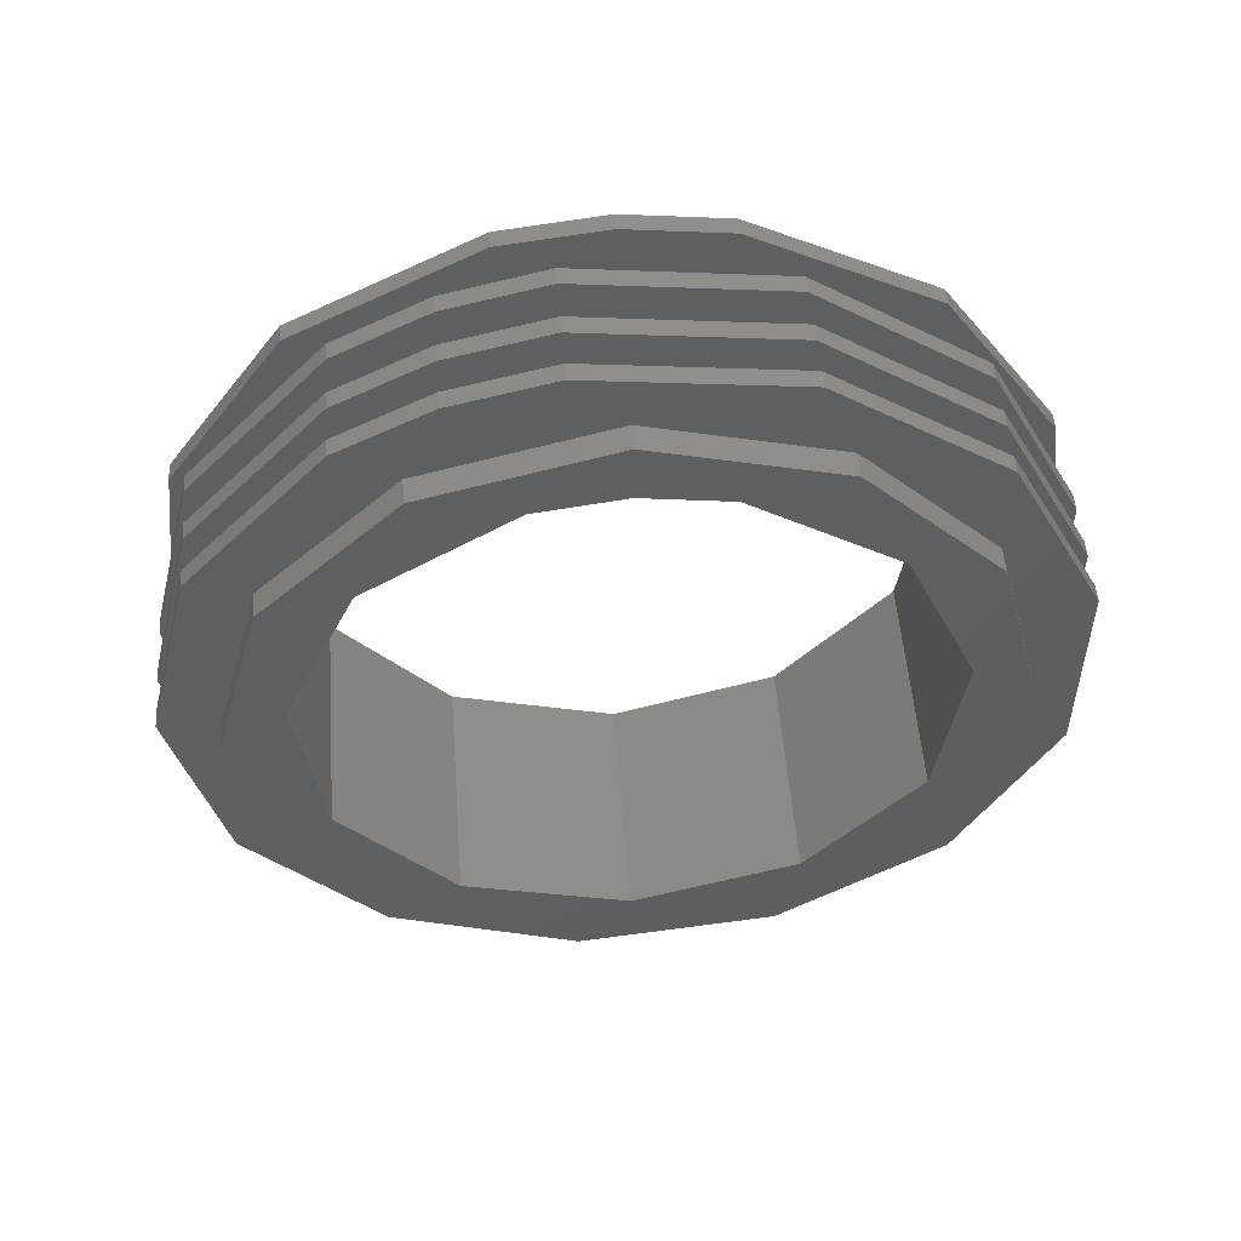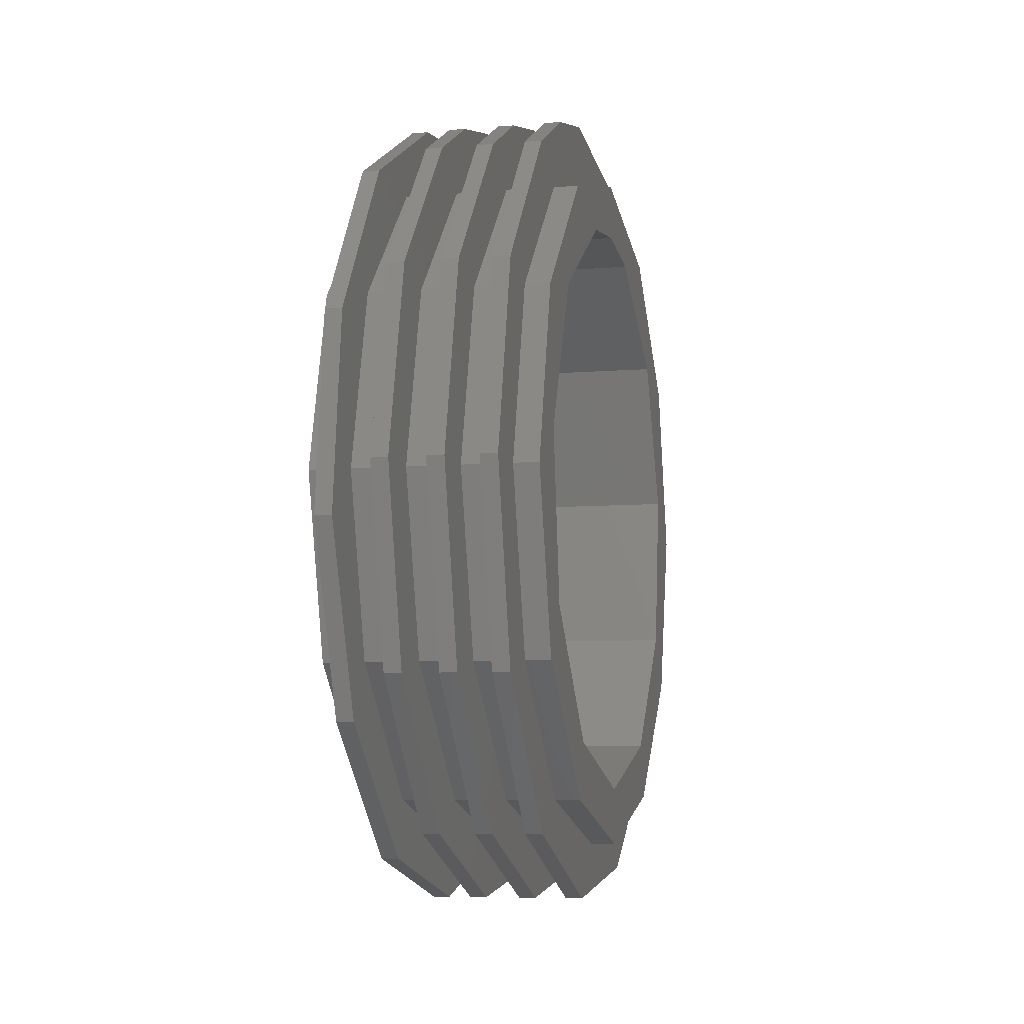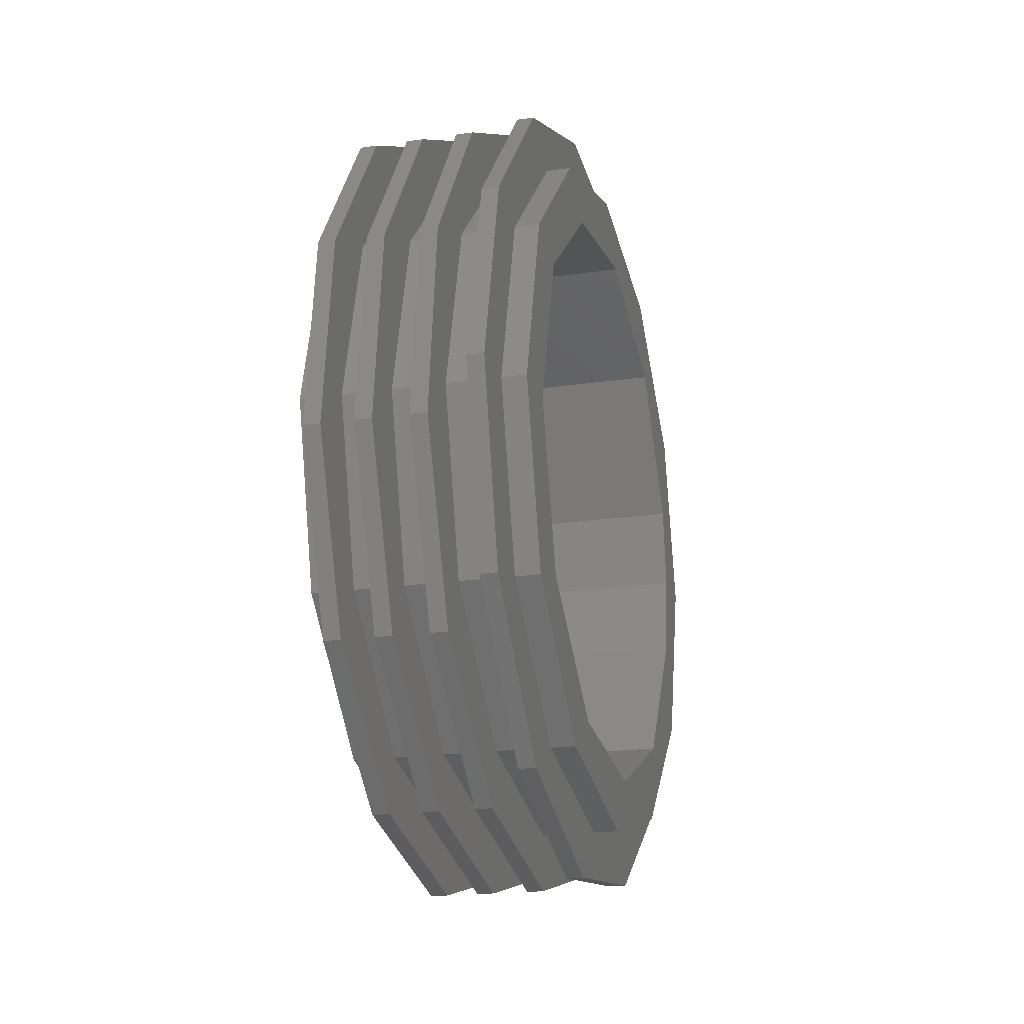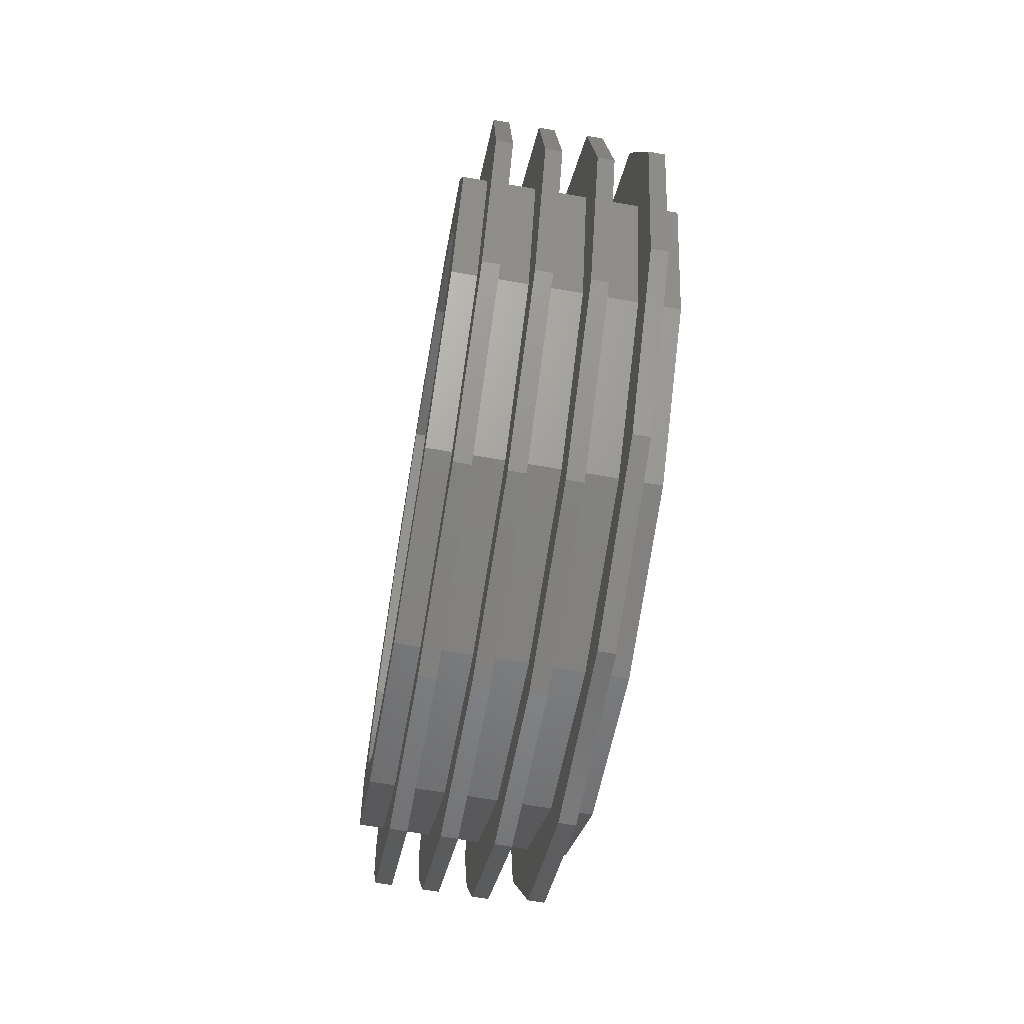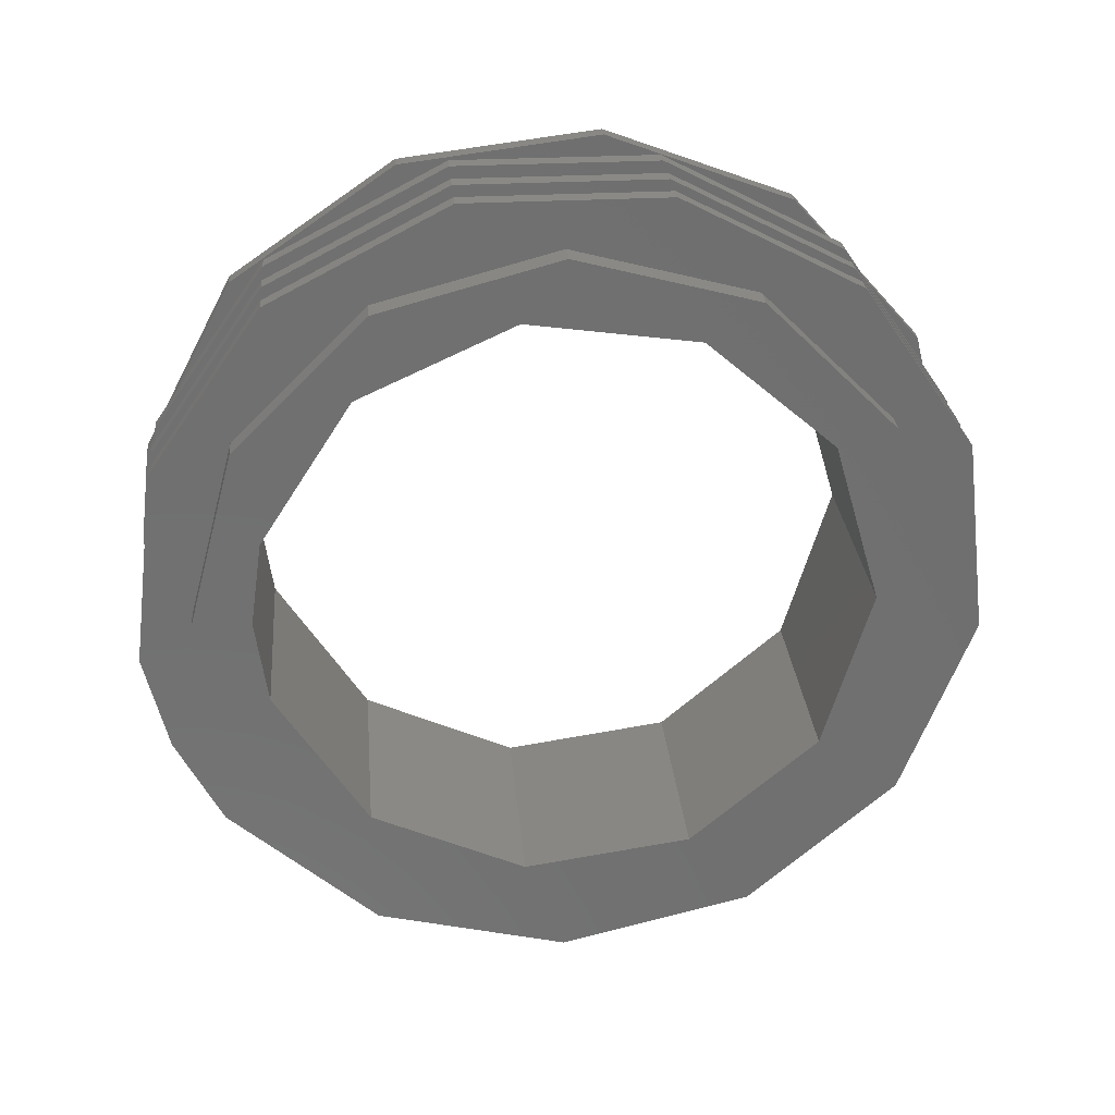
<metadata>
{"format":"stl","ext":"stl","renderer":"f3d","projection":"perspective","resolution":1024,"background":"white","views":[{"elev":52.3,"azim":85.6,"up":"+Z"},{"elev":-7.1,"azim":13.5,"up":"+Z"},{"elev":-19.6,"azim":-164.8,"up":"+Y"},{"elev":-67.0,"azim":170.3,"up":"+Y"},{"elev":28.2,"azim":85.0,"up":"+Y"}]}
</metadata>
<code>
# stl→obj: 259 verts, 518 faces
v -26.07 4.343e-14 123.3
v -26.07 2.14e-14 140
v -26.07 -28.96 136.5
v -26.07 52.12 109.3
v -26.07 28.96 136.5
v -26.07 -80.24 109.6
v -26.07 -52.12 109.3
v -26.07 -113.1 61.91
v -26.07 -90.28 71.13
v -26.07 -120.1 4.418
v -26.07 -104.2 19
v -26.07 -99.58 -49.73
v -26.07 -90.28 -33.12
v -26.07 -56.23 -88.14
v -26.07 -52.12 -71.28
v -26.07 56.23 -88.14
v -26.07 52.12 -71.28
v -26.07 -3.849e-14 -85.25
v -26.07 99.58 -49.73
v -26.07 90.28 -33.12
v -26.07 -4.404e-14 -102
v -26.07 120.1 4.418
v -26.07 104.2 19
v -26.07 113.1 61.91
v -26.07 90.28 71.13
v -26.07 80.24 109.6
v -31.07 -4.447e-14 -102
v -31.07 56.23 -88.14
v -31.07 99.58 -49.73
v -31.07 120.1 4.418
v -31.07 113.1 61.91
v -31.07 80.24 109.6
v -31.07 28.96 136.5
v -31.07 -28.96 136.5
v -31.07 5.061e-14 140
v -31.07 -80.24 109.6
v -31.07 -113.1 61.91
v -31.07 -120.1 4.418
v -31.07 -99.58 -49.73
v -31.07 -56.23 -88.14
v -31.07 6.376e-14 123.3
v -31.07 -52.12 109.3
v -31.07 -90.28 71.13
v -31.07 52.12 109.3
v -31.07 -104.2 19
v -31.07 90.28 71.13
v -31.07 104.2 19
v -31.07 52.12 -71.28
v -31.07 -1.339e-14 -85.25
v -31.07 90.28 -33.12
v -31.07 -90.28 -33.12
v -31.07 -52.12 -71.28
v -38.23 -3.954e-14 -85.25
v -38.23 52.12 -71.28
v -38.23 90.28 -33.12
v -38.23 104.2 19
v -38.23 90.28 71.13
v -38.23 52.12 109.3
v -38.23 4.238e-14 123.3
v -38.23 -52.12 109.3
v -38.23 -90.28 71.13
v -38.23 -104.2 19
v -38.23 -90.28 -33.12
v -38.23 -52.12 -71.28
v -15.37 -3.756e-14 -85.25
v -15.37 52.12 -71.28
v -15.37 90.28 -33.12
v -15.37 104.2 19
v -15.37 90.28 71.13
v -15.37 52.12 109.3
v -15.37 -36.82 116.5
v -15.37 -52.12 109.3
v -15.37 -90.28 71.13
v -15.37 -104.2 19
v -15.37 -90.28 -33.12
v -15.37 -52.12 -71.28
v -15.37 6.512e-14 123.3
v -38.23 1.334e-14 106.5
v -38.23 -24.65 103
v -38.23 24.65 103
v -38.23 66.13 76.3
v -38.23 -66.13 76.3
v -38.23 -86.61 31.46
v -38.23 79.59 -17.35
v -38.23 47.31 -54.61
v -38.23 86.61 31.46
v -38.23 -3.398e-14 -68.5
v -38.23 -47.31 -54.61
v -38.23 -79.59 -17.35
v 26.77 -47.31 -54.61
v 26.77 -2.835e-14 -68.5
v 26.77 -79.59 -17.35
v 26.77 -86.61 31.46
v 26.77 -66.13 76.3
v 26.77 -24.65 103
v 26.77 24.65 103
v 26.77 4.041e-14 106.5
v 26.77 66.13 76.3
v 26.77 86.61 31.46
v 26.77 79.59 -17.35
v 26.77 47.31 -54.61
v 26.77 2.248e-14 123.3
v 26.77 -52.12 109.3
v 26.77 52.12 109.3
v 26.77 -90.28 71.13
v 26.77 -104.2 19
v 26.77 -90.28 -33.12
v 26.77 -52.12 -71.28
v 26.77 90.28 71.13
v 26.77 -3.39e-14 -85.25
v 26.77 52.12 -71.28
v 26.77 90.28 -33.12
v 26.77 104.2 19
v 19.49 -3.453e-14 -85.25
v 19.49 52.12 -71.28
v 19.49 90.28 -33.12
v 19.49 104.2 19
v 19.49 90.28 71.13
v 19.49 52.12 109.3
v 19.49 6.815e-14 123.3
v 19.49 -52.12 109.3
v 19.49 -90.28 71.13
v 19.49 -104.2 19
v 19.49 -90.28 -33.12
v 19.49 -52.12 -71.28
v 19.49 -14.41 139.1
v 19.49 -42.74 132.2
v 19.49 117.4 -10.13
v 19.49 43.08 132.1
v 19.49 117.5 47.78
v 19.49 90.69 99.1
v 19.49 -68.59 118.7
v 19.49 -107.1 75.39
v 19.49 -121 19.18
v 19.49 -107.2 -37.07
v 19.49 -68.88 -80.48
v 19.49 42.74 -94.2
v 19.49 90.45 -61.37
v 19.49 -14.76 -101.1
v 14.49 42.74 -94.2
v 14.49 90.45 -61.37
v 14.49 117.4 -10.13
v 14.49 117.5 47.78
v 14.49 90.69 99.1
v 14.49 43.08 132.1
v 14.49 -14.41 139.1
v 14.49 -68.59 118.7
v 14.49 -42.74 132.2
v 14.49 -107.1 75.39
v 14.49 -121 19.18
v 14.49 -107.2 -37.07
v 14.49 -68.88 -80.48
v 14.49 -14.76 -101.1
v 14.49 90.28 71.13
v 14.49 52.12 109.3
v 14.49 104.2 19
v 14.49 90.28 -33.12
v 14.49 -36.82 116.5
v 14.49 -52.12 109.3
v 14.49 52.12 -71.28
v 14.49 -3.497e-14 -85.25
v 14.49 -90.28 71.13
v 14.49 6.771e-14 123.3
v 14.49 -52.12 -71.28
v 14.49 -90.28 -33.12
v 14.49 -104.2 19
v -15.37 90.69 99.1
v -15.37 117.5 47.78
v -15.37 117.4 -10.13
v -15.37 90.45 -61.37
v -15.37 43.08 132.1
v -15.37 42.74 -94.2
v -15.37 -14.76 -101.1
v -15.37 -68.88 -80.48
v -15.37 -107.2 -37.07
v -15.37 -121 19.18
v -15.37 -42.74 132.2
v -15.37 -14.41 139.1
v -15.37 -107.1 75.39
v -15.37 -68.59 118.7
v -10.37 42.74 -94.2
v -10.37 90.45 -61.37
v -10.37 117.4 -10.13
v -10.37 117.5 47.78
v -10.37 90.69 99.1
v -10.37 43.08 132.1
v -10.37 -68.59 118.7
v -10.37 -42.74 132.2
v -10.37 -14.41 139.1
v -10.37 -107.1 75.39
v -10.37 -121 19.18
v -10.37 -107.2 -37.07
v -10.37 -68.88 -80.48
v -10.37 -14.76 -101.1
v -10.37 104.2 19
v -10.37 90.28 -33.12
v -10.37 90.28 71.13
v -10.37 52.12 109.3
v -10.37 6.556e-14 123.3
v -10.37 52.12 -71.28
v -10.37 -3.712e-14 -85.25
v -10.37 -52.12 109.3
v -10.37 -90.28 71.13
v -10.37 -90.28 -33.12
v -10.37 -104.2 19
v -10.37 -52.12 -71.28
v 5 -3.579e-14 -85.25
v 5 52.12 -71.28
v 5 90.28 -33.12
v 5 104.2 19
v 5 90.28 71.13
v 5 52.12 109.3
v 5 6.689e-14 123.3
v 5 -52.12 109.3
v 5 -90.28 71.13
v 5 -104.2 19
v 5 -90.28 -33.12
v 5 -52.12 -71.28
v -6.939e-15 -3.622e-14 -85.25
v -1.146e-14 52.12 -71.28
v -1.477e-14 90.28 -33.12
v -1.598e-14 104.2 19
v -1.477e-14 90.28 71.13
v -1.146e-14 52.12 109.3
v -3.745e-15 -36.82 116.5
v -2.418e-15 -52.12 109.3
v 8.919e-16 -90.28 71.13
v 2.103e-15 -104.2 19
v 8.919e-16 -90.28 -33.12
v -2.418e-15 -52.12 -71.28
v -6.939e-15 6.646e-14 123.3
v 5 -14.41 139.1
v 5 -42.74 132.2
v 5 117.4 -10.13
v 5 117.5 47.78
v 5 90.69 99.1
v 5 43.08 132.1
v 5 42.74 -94.2
v 5 90.45 -61.37
v 5 -68.59 118.7
v 5 -107.1 75.39
v 5 -121 19.18
v 5 -107.2 -37.07
v 5 -68.88 -80.48
v 5 -14.76 -101.1
v -9.077e-15 90.69 99.1
v -3.984e-15 117.5 47.78
v 2.022e-15 117.4 -10.13
v 7.564e-15 90.45 -61.37
v 1.137e-14 42.74 -94.2
v 1.258e-14 -14.76 -101.1
v -1.137e-14 -42.74 132.2
v -1.233e-14 -14.41 139.1
v -9.752e-15 -68.59 118.7
v 1.09e-14 -68.88 -80.48
v 6.726e-15 -107.2 -37.07
v 1.01e-15 -121 19.18
v -4.936e-15 -107.1 75.39
v -1.209e-14 43.08 132.1
f 1 2 3
f 1 4 5
f 3 6 7
f 6 8 9
f 8 10 11
f 10 12 13
f 5 2 1
f 9 7 6
f 13 11 10
f 12 14 15
f 3 7 1
f 15 13 12
f 16 17 18
f 19 20 17
f 11 9 8
f 14 21 18
f 17 16 19
f 22 23 20
f 24 25 23
f 26 4 25
f 18 15 14
f 20 19 22
f 25 24 26
f 18 21 16
f 4 26 5
f 23 22 24
f 21 27 28
f 16 28 29
f 19 29 30
f 22 30 31
f 24 31 32
f 26 32 33
f 34 3 2
f 5 33 35
f 35 2 5
f 3 34 36
f 6 36 37
f 8 37 38
f 10 38 39
f 12 39 40
f 14 40 27
f 27 21 14
f 40 14 12
f 39 12 10
f 38 10 8
f 37 8 6
f 36 6 3
f 2 35 34
f 33 5 26
f 32 26 24
f 31 24 22
f 30 22 19
f 29 19 16
f 28 16 21
f 41 42 34
f 36 42 43
f 34 35 41
f 41 35 33
f 42 36 34
f 33 32 44
f 37 43 45
f 33 44 41
f 32 31 46
f 31 30 47
f 29 28 48
f 28 27 49
f 43 37 36
f 47 46 31
f 30 29 50
f 49 48 28
f 39 51 52
f 38 45 51
f 46 44 32
f 48 50 29
f 40 52 49
f 51 39 38
f 50 47 30
f 52 40 39
f 49 27 40
f 45 38 37
f 49 53 54
f 48 54 55
f 50 55 56
f 47 56 57
f 46 57 58
f 44 58 59
f 41 59 60
f 42 60 61
f 43 61 62
f 45 62 63
f 51 63 64
f 52 64 53
f 53 49 52
f 64 52 51
f 63 51 45
f 62 45 43
f 61 43 42
f 60 42 41
f 59 41 44
f 58 44 46
f 57 46 47
f 56 47 50
f 55 50 48
f 54 48 49
f 65 18 17
f 66 17 20
f 67 20 23
f 68 23 25
f 69 25 4
f 70 4 1
f 1 7 71
f 7 72 71
f 72 7 9
f 73 9 11
f 74 11 13
f 75 13 15
f 76 15 18
f 18 65 76
f 15 76 75
f 13 75 74
f 11 74 73
f 9 73 72
f 71 77 1
f 1 77 70
f 4 70 69
f 25 69 68
f 23 68 67
f 20 67 66
f 17 66 65
f 59 78 79
f 59 58 80
f 80 78 59
f 58 57 81
f 60 79 82
f 81 80 58
f 61 82 83
f 79 60 59
f 56 55 84
f 55 54 85
f 82 61 60
f 57 56 86
f 85 84 55
f 54 53 87
f 64 88 87
f 63 89 88
f 86 81 57
f 87 85 54
f 88 64 63
f 62 83 89
f 84 86 56
f 89 63 62
f 87 53 64
f 83 62 61
f 90 91 87
f 92 90 88
f 93 92 89
f 94 93 83
f 95 94 82
f 80 96 97
f 95 79 78
f 78 97 95
f 98 96 80
f 99 98 81
f 100 99 86
f 101 100 84
f 91 101 85
f 85 87 91
f 84 85 101
f 86 84 100
f 81 86 99
f 80 81 98
f 97 78 80
f 82 79 95
f 83 82 94
f 89 83 93
f 88 89 92
f 87 88 90
f 102 97 96
f 102 103 95
f 104 96 98
f 95 97 102
f 96 104 102
f 103 105 94
f 94 95 103
f 105 106 93
f 106 107 92
f 107 108 90
f 109 98 99
f 93 94 105
f 90 92 107
f 108 110 91
f 111 101 91
f 112 100 101
f 98 109 104
f 91 90 108
f 101 111 112
f 113 99 100
f 92 93 106
f 100 112 113
f 91 110 111
f 99 113 109
f 110 114 115
f 111 115 116
f 112 116 117
f 113 117 118
f 109 118 119
f 104 119 120
f 102 120 121
f 103 121 122
f 105 122 123
f 106 123 124
f 107 124 125
f 108 125 114
f 114 110 108
f 125 108 107
f 124 107 106
f 123 106 105
f 122 105 103
f 121 103 102
f 120 102 104
f 119 104 109
f 118 109 113
f 117 113 112
f 116 112 111
f 115 111 110
f 120 126 127
f 128 117 116
f 129 126 120
f 127 121 120
f 128 130 117
f 130 131 118
f 127 132 121
f 132 133 122
f 118 117 130
f 131 129 119
f 122 121 132
f 133 134 123
f 119 118 131
f 123 122 133
f 135 124 123
f 136 125 124
f 120 119 129
f 124 135 136
f 137 115 114
f 138 116 115
f 123 134 135
f 139 114 125
f 115 137 138
f 125 136 139
f 116 138 128
f 114 139 137
f 137 140 141
f 138 141 142
f 128 142 143
f 130 143 144
f 131 144 145
f 129 145 146
f 147 132 127
f 126 146 148
f 148 127 126
f 132 147 149
f 133 149 150
f 134 150 151
f 135 151 152
f 136 152 153
f 139 153 140
f 140 137 139
f 153 139 136
f 152 136 135
f 151 135 134
f 150 134 133
f 149 133 132
f 127 148 147
f 146 126 129
f 145 129 131
f 144 131 130
f 143 130 128
f 142 128 138
f 141 138 137
f 144 154 155
f 143 156 154
f 142 141 157
f 148 158 159
f 158 148 146
f 154 144 143
f 157 156 142
f 141 140 160
f 140 153 161
f 147 159 162
f 146 163 158
f 145 155 163
f 156 143 142
f 161 160 140
f 153 152 164
f 152 151 165
f 151 150 166
f 149 162 166
f 159 147 148
f 155 145 144
f 164 161 153
f 166 165 151
f 162 149 147
f 160 157 141
f 166 150 149
f 165 164 152
f 163 146 145
f 167 69 70
f 168 68 69
f 169 170 67
f 69 167 168
f 67 68 169
f 171 70 77
f 68 168 169
f 170 172 66
f 172 173 65
f 174 175 75
f 175 176 74
f 177 71 72
f 71 177 178
f 70 171 167
f 65 66 172
f 74 75 175
f 179 73 74
f 180 72 73
f 178 77 71
f 66 67 170
f 173 174 76
f 74 176 179
f 72 180 177
f 76 65 173
f 73 179 180
f 75 76 174
f 77 178 171
f 181 172 170
f 182 170 169
f 183 169 168
f 184 168 167
f 185 167 171
f 186 171 178
f 180 187 188
f 189 178 177
f 177 188 189
f 187 180 179
f 190 179 176
f 191 176 175
f 192 175 174
f 193 174 173
f 194 173 172
f 172 181 194
f 173 194 193
f 174 193 192
f 175 192 191
f 176 191 190
f 179 190 187
f 188 177 180
f 178 189 186
f 171 186 185
f 167 185 184
f 168 184 183
f 169 183 182
f 170 182 181
f 183 195 196
f 184 185 197
f 185 186 198
f 199 189 188
f 181 200 201
f 182 196 200
f 183 184 195
f 198 197 185
f 186 189 199
f 188 202 199
f 200 181 182
f 197 195 184
f 188 187 202
f 187 190 203
f 192 204 205
f 193 206 204
f 196 182 183
f 203 202 187
f 190 191 205
f 204 192 193
f 199 198 186
f 205 191 192
f 205 203 190
f 194 201 206
f 206 193 194
f 201 194 181
f 161 207 208
f 160 208 209
f 157 209 210
f 156 210 211
f 154 211 212
f 155 212 213
f 213 214 158
f 214 159 158
f 159 214 215
f 162 215 216
f 166 216 217
f 165 217 218
f 164 218 207
f 207 161 164
f 218 164 165
f 217 165 166
f 216 166 162
f 215 162 159
f 158 163 213
f 213 163 155
f 212 155 154
f 211 154 156
f 210 156 157
f 209 157 160
f 208 160 161
f 219 201 200
f 220 200 196
f 221 196 195
f 222 195 197
f 223 197 198
f 224 198 199
f 199 202 225
f 202 226 225
f 226 202 203
f 227 203 205
f 228 205 204
f 229 204 206
f 230 206 201
f 201 219 230
f 206 230 229
f 204 229 228
f 205 228 227
f 203 227 226
f 225 231 199
f 199 231 224
f 198 224 223
f 197 223 222
f 195 222 221
f 196 221 220
f 200 220 219
f 213 232 233
f 234 210 209
f 235 236 211
f 236 237 212
f 237 232 213
f 233 214 213
f 238 208 207
f 239 209 208
f 234 235 210
f 212 211 236
f 233 240 214
f 240 241 215
f 208 238 239
f 211 210 235
f 215 214 240
f 241 242 216
f 209 239 234
f 216 215 241
f 243 217 216
f 244 218 217
f 213 212 237
f 217 243 244
f 216 242 243
f 245 207 218
f 218 244 245
f 207 245 238
f 246 223 224
f 247 222 223
f 248 249 221
f 223 246 247
f 221 222 248
f 249 250 220
f 250 251 219
f 252 225 226
f 225 252 253
f 222 247 248
f 219 220 250
f 254 226 227
f 253 231 225
f 220 221 249
f 251 255 230
f 255 256 229
f 256 257 228
f 258 227 228
f 226 254 252
f 259 224 231
f 230 219 251
f 228 229 256
f 227 258 254
f 224 259 246
f 228 257 258
f 229 230 255
f 231 253 259
f 238 250 249
f 239 249 248
f 234 248 247
f 235 247 246
f 236 246 259
f 237 259 253
f 254 240 233
f 232 253 252
f 252 233 232
f 240 254 258
f 241 258 257
f 242 257 256
f 243 256 255
f 244 255 251
f 245 251 250
f 250 238 245
f 251 245 244
f 255 244 243
f 256 243 242
f 257 242 241
f 258 241 240
f 233 252 254
f 253 232 237
f 259 237 236
f 246 236 235
f 247 235 234
f 248 234 239
f 249 239 238

</code>
